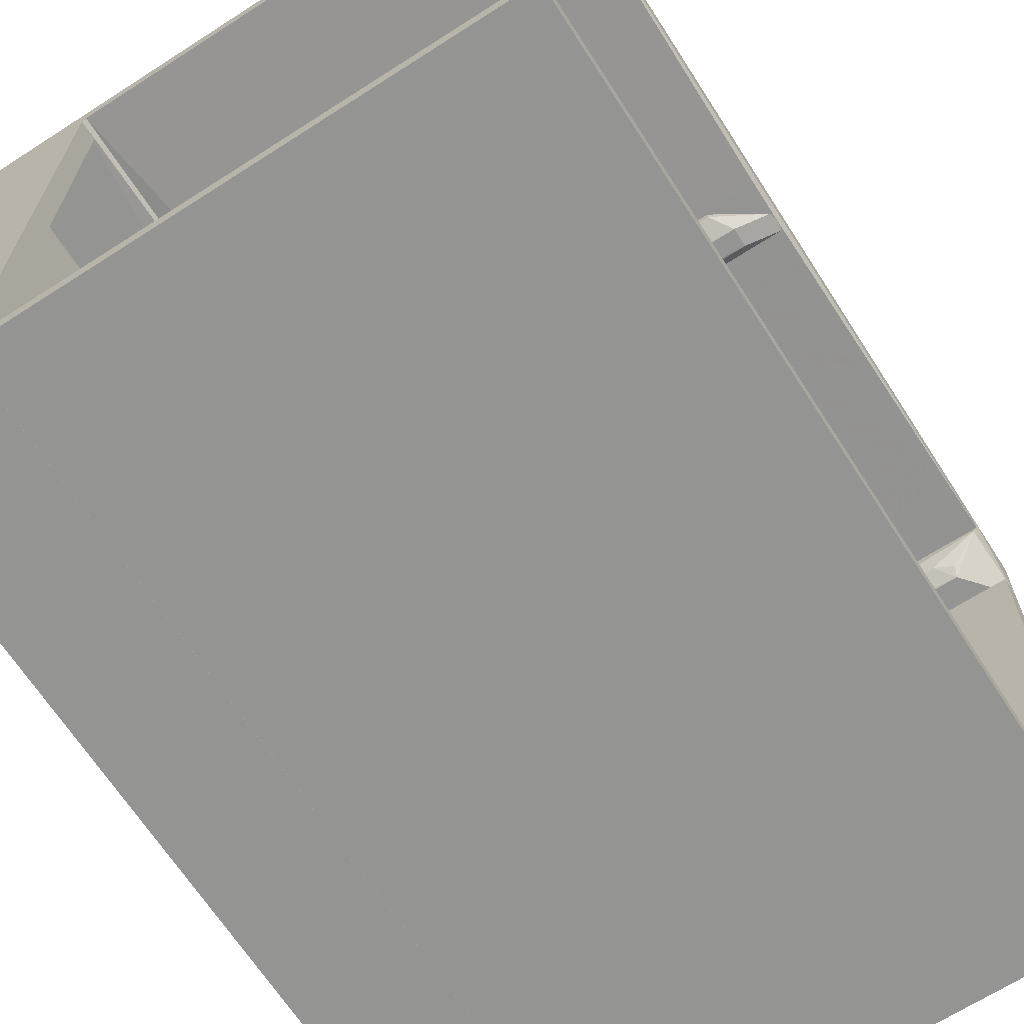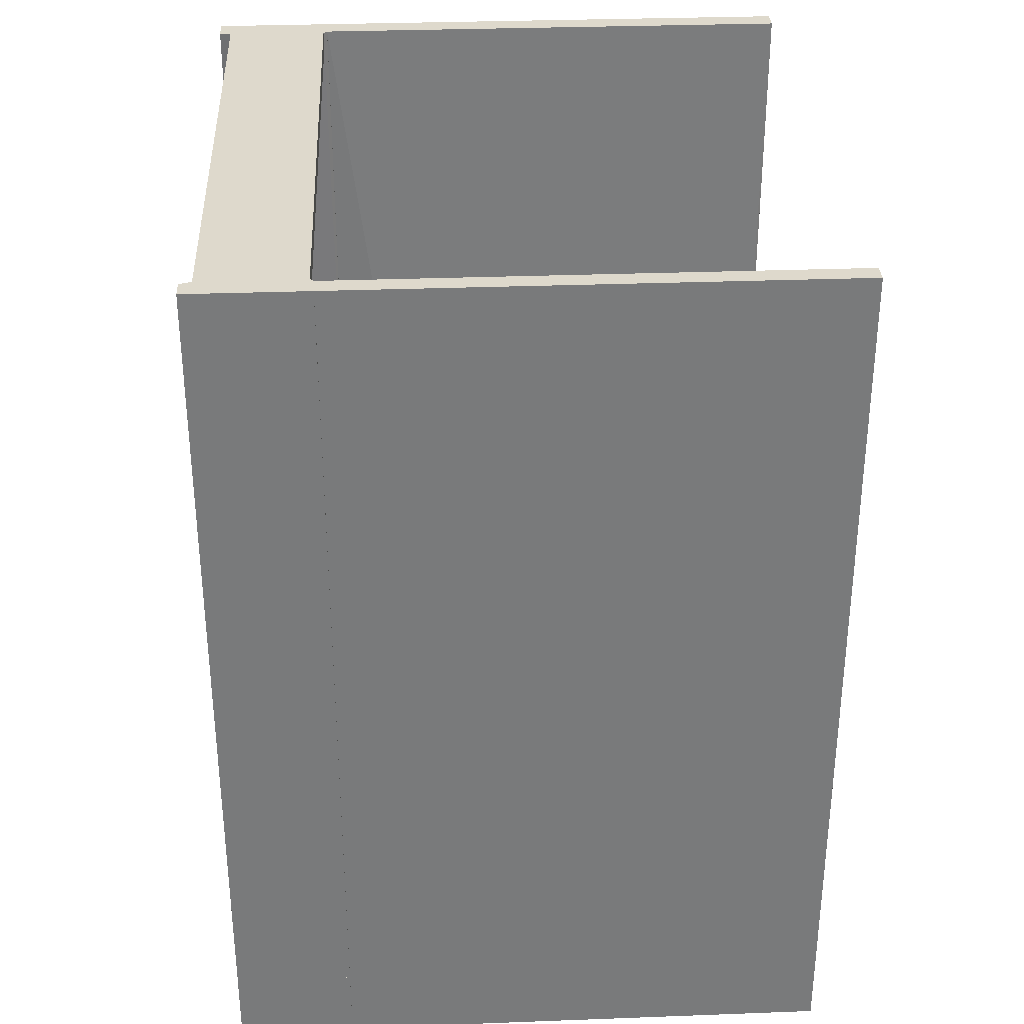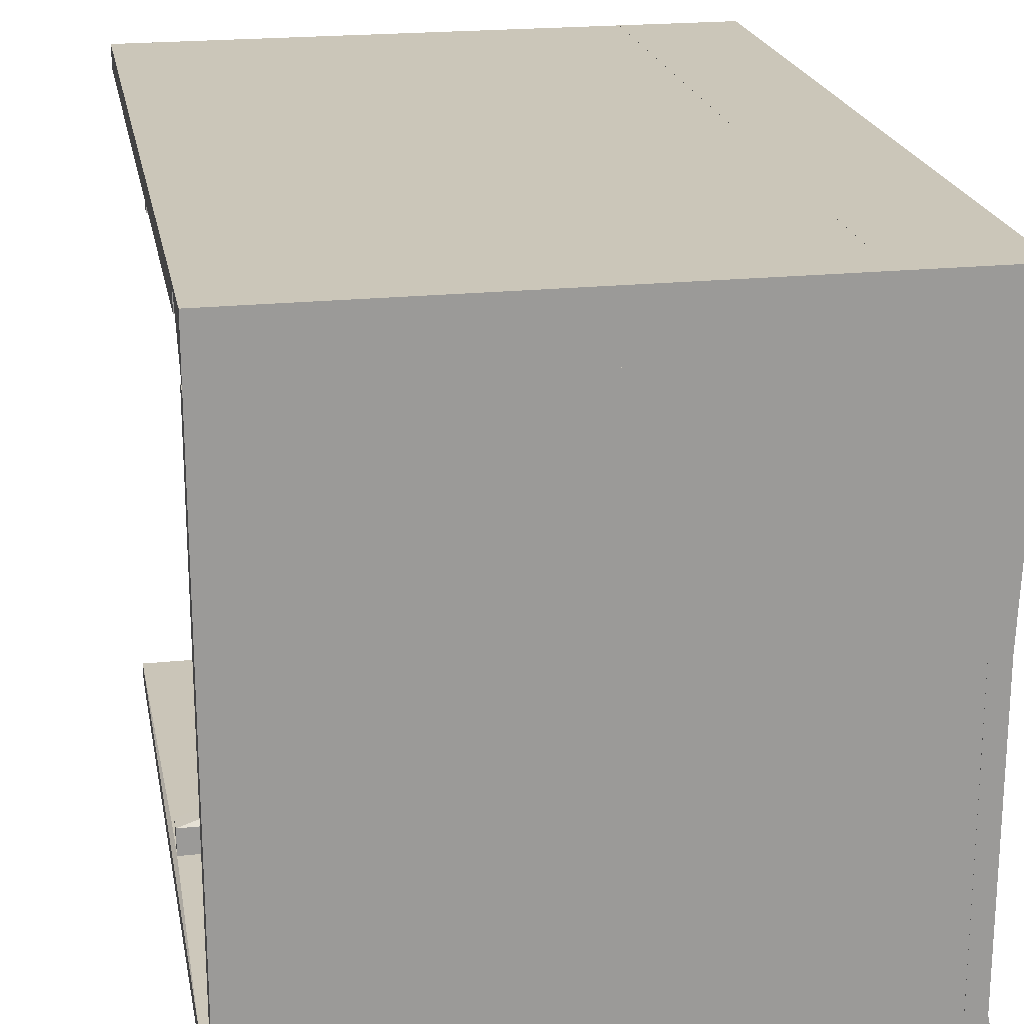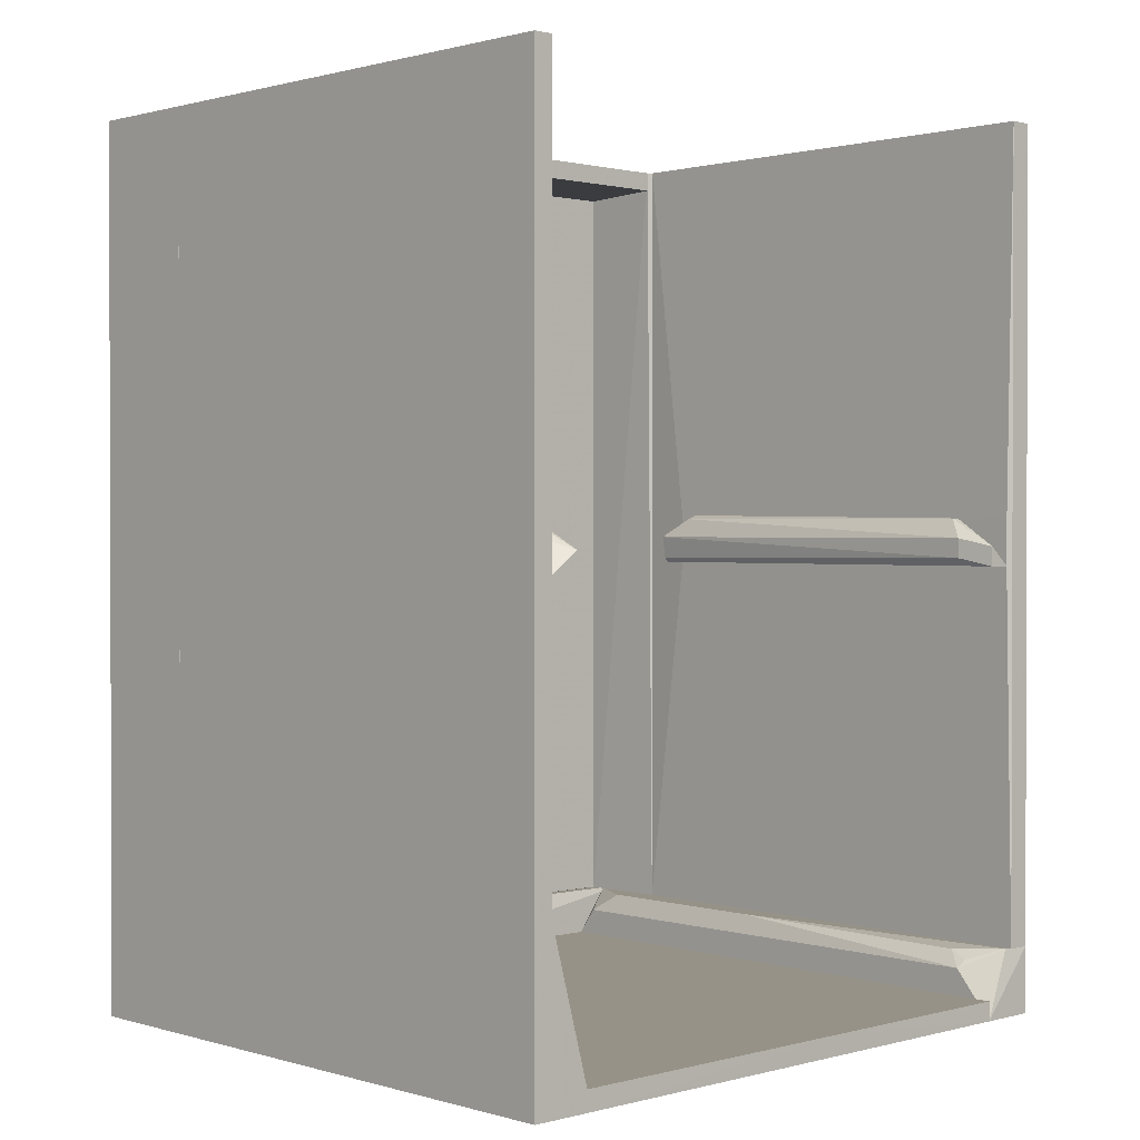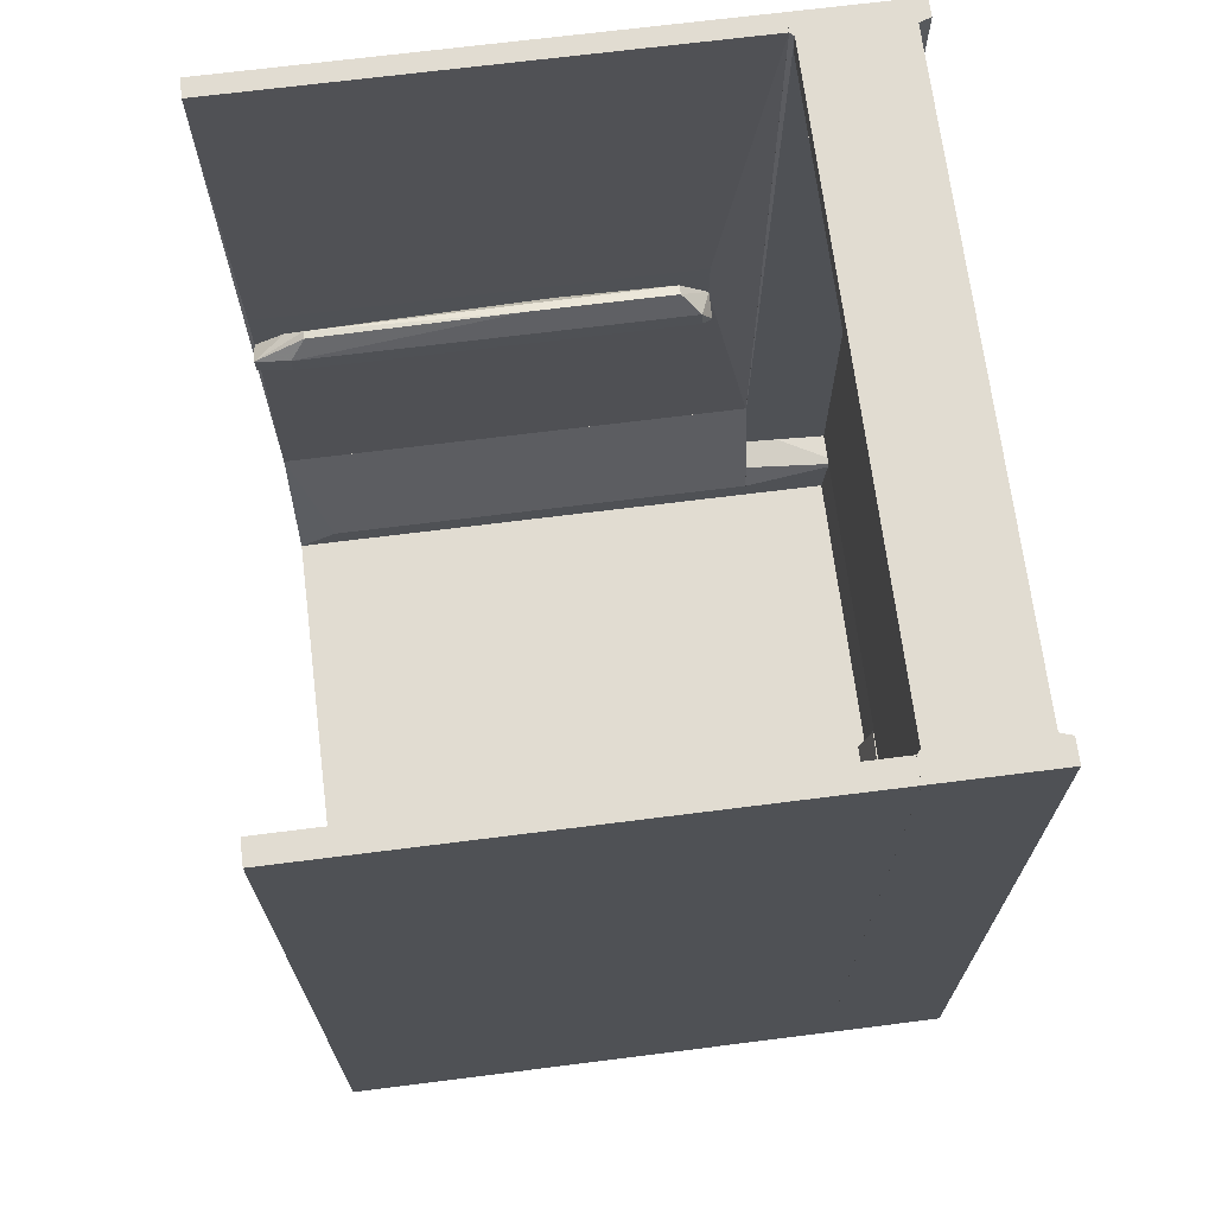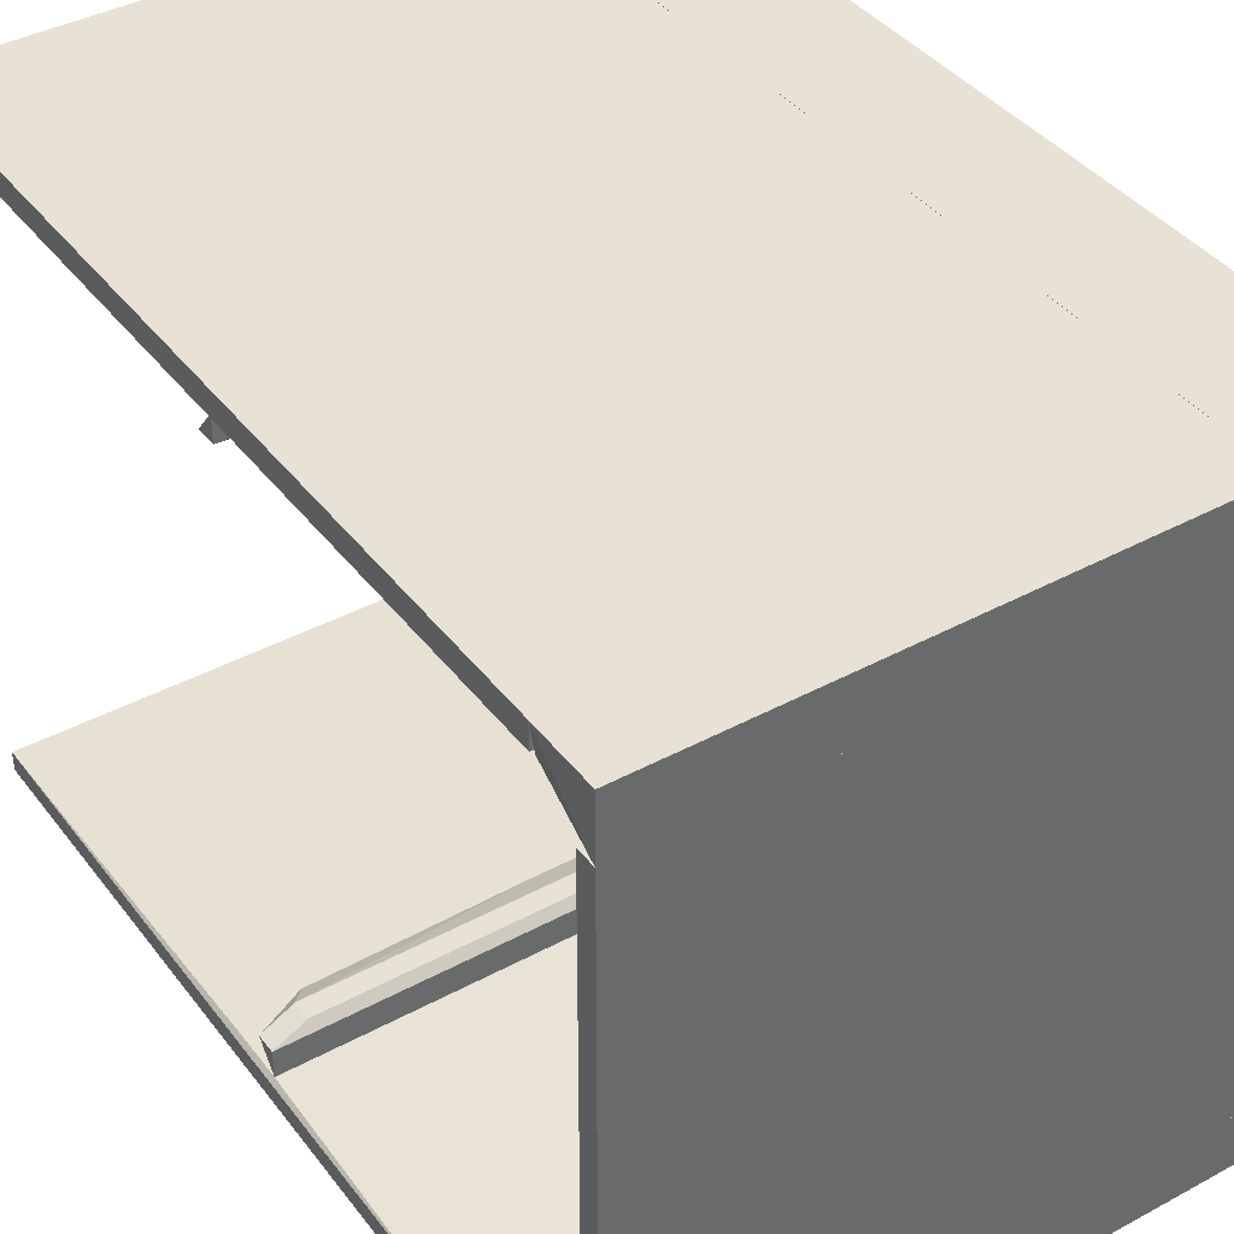
<metadata>
{"format":"obj","ext":"obj","renderer":"f3d","projection":"perspective","resolution":1024,"background":"white","views":[{"elev":-67.0,"azim":32.8,"up":"+Y"},{"elev":32.2,"azim":-3.0,"up":"+Z"},{"elev":21.0,"azim":169.5,"up":"+Y"},{"elev":1.0,"azim":46.3,"up":"+Z"},{"elev":69.2,"azim":172.8,"up":"+Z"},{"elev":40.2,"azim":146.4,"up":"+Y"}]}
</metadata>
<code>
o convex_0
v -0.2231 -0.2481 -0.001789
v 0.3065 0.2493 0.0161
v 0.3065 0.03097 0.0161
v 0.3065 0.2493 -0.001789
v -0.2159 0.2493 0.0161
v 0.3063 -0.2481 0.0161
v 0.3063 -0.2481 -0.001789
v -0.2231 -0.2481 0.0161
v -0.2159 0.2493 -0.001789
v -0.2231 0.03097 0.0161
v -0.2231 0.03097 -0.001789
f 1 10 11
f 2 3 4
f 3 2 5
f 2 4 5
f 3 5 6
f 4 3 7
f 1 4 7
f 3 6 7
f 6 1 7
f 1 6 8
f 6 5 8
f 4 1 9
f 5 4 9
f 5 9 10
f 1 8 10
f 8 5 10
f 9 1 11
f 10 9 11
o convex_1
v -0.2411 0.03101 -0.001789
v -0.216 0.303 0.05905
v -0.2518 0.303 0.05905
v -0.216 0.303 -0.001789
v -0.2267 0.03101 0.05905
v -0.2518 0.303 -0.001789
v -0.216 0.03101 -0.001789
v -0.2411 0.03101 0.05905
v -0.216 0.03101 0.01611
v -0.2518 0.2815 0.05905
f 19 14 21
f 14 13 15
f 13 14 16
f 14 15 17
f 15 12 17
f 15 13 18
f 12 15 18
f 16 12 18
f 12 16 19
f 16 14 19
f 13 16 20
f 18 13 20
f 16 18 20
f 17 12 21
f 14 17 21
f 12 19 21
o convex_2
v -0.1444 -0.2589 0.05903
v -0.2518 -0.3018 -0.001783
v -0.2518 -0.3018 0.0662
v -0.241 -0.2481 -0.001783
v -0.1444 -0.3018 -0.001783
v -0.241 -0.2481 0.0662
v -0.1444 -0.2481 -0.001783
v -0.1444 -0.3018 0.0662
v -0.1444 -0.2481 0.03757
f 22 28 30
f 23 24 25
f 24 23 26
f 23 25 26
f 25 24 27
f 25 27 28
f 22 26 28
f 26 25 28
f 26 22 29
f 24 26 29
f 22 27 29
f 27 24 29
f 27 22 30
f 28 27 30
o convex_3
v -0.2518 -0.2839 0.0662
v -0.1444 -0.2839 0.7998
v -0.148 -0.2803 0.7998
v -0.2518 -0.3018 0.7998
v -0.1444 -0.3018 0.0662
v -0.241 -0.2803 0.7998
v -0.1444 -0.2839 0.0662
v -0.1444 -0.3018 0.7998
v -0.2518 -0.3018 0.0662
v -0.241 -0.2803 0.0662
v -0.2518 -0.2839 0.7998
v -0.2267 -0.2803 0.0662
f 37 40 42
f 32 33 34
f 34 33 36
f 33 32 37
f 35 31 37
f 32 35 37
f 32 34 38
f 34 35 38
f 35 32 38
f 34 31 39
f 31 35 39
f 35 34 39
f 31 36 40
f 36 33 40
f 37 31 40
f 31 34 41
f 36 31 41
f 34 36 41
f 33 37 42
f 40 33 42
o convex_4
v 0.3064 -0.2481 0.01611
v -0.1444 -0.3018 -0.001789
v -0.1444 -0.3018 0.1449
v -0.1444 -0.2481 -0.001789
v 0.3064 -0.3018 -0.001789
v 0.3064 -0.2839 0.1449
v -0.1444 -0.2481 0.03758
v 0.3064 -0.3018 0.1449
v -0.1444 -0.2839 0.1449
v 0.3064 -0.2481 -0.001789
v 0.2707 -0.2481 0.03758
f 49 48 53
f 44 45 46
f 45 44 47
f 44 46 47
f 47 43 48
f 46 45 49
f 43 46 49
f 45 47 50
f 48 45 50
f 47 48 50
f 45 48 51
f 49 45 51
f 48 49 51
f 46 43 52
f 43 47 52
f 47 46 52
f 48 43 53
f 43 49 53
o convex_5
v 0.06317 -0.2589 0.4491
v -0.09792 -0.2803 0.4026
v -0.09792 -0.2803 0.4062
v 0.3029 -0.2803 0.4026
v -0.08717 -0.2481 0.4097
v 0.3029 -0.2553 0.4026
v 0.2563 -0.266 0.4455
v -0.06924 -0.2696 0.4455
v 0.2707 -0.2481 0.4276
v -0.08717 -0.2481 0.4276
v 0.03814 -0.2767 0.4348
v -0.09792 -0.2553 0.4026
v 0.2707 -0.2481 0.4097
v -0.06924 -0.2589 0.4491
v 0.3029 -0.2553 0.4205
v 0.2742 -0.2732 0.4312
v 0.2563 -0.2589 0.4455
f 68 62 70
f 56 55 57
f 57 55 59
f 60 54 61
f 54 62 63
f 62 58 63
f 56 57 64
f 60 61 64
f 61 56 64
f 55 56 65
f 59 55 65
f 58 59 65
f 56 63 65
f 63 58 65
f 59 58 66
f 58 62 66
f 62 59 66
f 56 61 67
f 61 54 67
f 63 56 67
f 54 63 67
f 57 59 68
f 59 62 68
f 64 57 69
f 60 64 69
f 57 68 69
f 68 60 69
f 54 60 70
f 62 54 70
f 60 68 70
o convex_6
v 0.2742 0.2565 0.0483
v -0.216 0.2493 -0.001789
v -0.216 0.2493 0.01611
v -0.216 0.303 0.05905
v 0.3065 0.303 -0.001789
v -0.216 0.303 -0.001789
v 0.3065 0.303 0.05905
v 0.3065 0.2493 -0.001789
v -0.1695 0.2565 0.05905
v 0.2707 0.2493 0.04115
v 0.3028 0.2779 0.05905
v -0.1981 0.2493 0.04115
v 0.2563 0.26 0.05547
v -0.216 0.2815 0.05905
v 0.005846 0.2565 0.05905
f 83 81 85
f 72 73 74
f 75 72 76
f 72 74 76
f 74 75 76
f 75 74 77
f 75 77 78
f 73 72 78
f 72 75 78
f 77 74 79
f 73 78 80
f 78 77 81
f 77 79 81
f 71 80 81
f 80 78 81
f 73 80 82
f 80 79 82
f 80 71 83
f 71 81 83
f 74 73 84
f 79 74 84
f 73 82 84
f 82 79 84
f 79 80 85
f 81 79 85
f 80 83 85
o convex_7
v -0.241 0.2779 0.05905
v -0.1444 0.303 0.7998
v -0.2518 0.303 0.7998
v -0.1444 0.303 0.05905
v -0.148 0.2779 0.7998
v -0.2518 0.303 0.05905
v -0.2518 0.2815 0.7998
v -0.1444 0.2815 0.05905
v -0.241 0.2779 0.7998
v -0.2518 0.2815 0.05905
v -0.1444 0.2815 0.7998
v -0.2267 0.2779 0.05905
f 93 90 97
f 88 87 89
f 87 88 90
f 88 89 91
f 89 86 91
f 90 88 92
f 88 91 92
f 89 87 93
f 86 89 93
f 86 90 94
f 92 86 94
f 90 92 94
f 91 86 95
f 86 92 95
f 92 91 95
f 87 90 96
f 93 87 96
f 90 93 96
f 90 86 97
f 86 93 97
o convex_8
v 0.06317 0.2708 0.4419
v -0.09792 0.2565 0.4026
v -0.09792 0.2529 0.4062
v 0.3029 0.2565 0.4026
v -0.09792 0.2779 0.4026
v -0.06924 0.2565 0.4455
v 0.3029 0.2779 0.4026
v 0.2707 0.2493 0.4276
v 0.2563 0.2672 0.4455
v -0.06924 0.2672 0.4491
v -0.09792 0.2493 0.4276
v 0.2707 0.2493 0.4097
v 0.03814 0.2743 0.4348
v 0.2563 0.26 0.4455
v 0.3029 0.2565 0.4205
f 106 111 112
f 100 99 101
f 99 100 102
f 101 99 102
f 101 102 104
f 106 98 107
f 102 100 108
f 105 103 108
f 107 102 108
f 103 107 108
f 100 101 109
f 101 105 109
f 108 100 109
f 105 108 109
f 104 102 110
f 98 106 110
f 106 104 110
f 107 98 110
f 102 107 110
f 103 105 111
f 107 103 111
f 106 107 111
f 101 104 112
f 105 101 112
f 104 106 112
f 111 105 112
o convex_9
v -0.09787 0.2779 0.4027
v 0.3064 0.303 0.7998
v -0.1444 0.303 0.7998
v 0.3064 0.303 0.05905
v 0.3064 0.2815 0.7998
v -0.1444 0.303 0.05905
v 0.3064 0.2815 0.05905
v -0.1444 0.2815 0.7998
v -0.1444 0.2815 0.05905
v 0.3028 0.2779 0.4455
v -0.09787 0.2779 0.4455
v 0.3028 0.2779 0.4027
f 119 122 124
f 115 114 116
f 114 115 117
f 116 114 117
f 115 116 118
f 118 116 119
f 116 117 119
f 117 115 120
f 115 118 120
f 120 118 121
f 118 119 121
f 119 113 121
f 113 120 121
f 119 117 122
f 117 120 122
f 122 120 123
f 120 113 123
f 113 122 123
f 113 119 124
f 122 113 124
o convex_10
v -0.2232 -0.2481 -0.001783
v -0.2267 0.03101 0.0662
v -0.2411 0.03101 0.0662
v -0.2267 -0.2481 0.0662
v -0.2411 0.03101 -0.001783
v -0.2411 -0.2481 -0.001783
v -0.2232 0.03101 -0.001783
v -0.2411 -0.2481 0.0662
v -0.2232 -0.2481 0.01611
f 125 131 133
f 126 127 128
f 127 126 129
f 127 129 130
f 125 128 130
f 129 125 130
f 125 129 131
f 129 126 131
f 128 127 132
f 127 130 132
f 130 128 132
f 126 128 133
f 128 125 133
f 131 126 133
o convex_11
v -0.2267 0.2779 0.7783
v -0.2411 -0.2803 0.06623
v -0.2411 0.03099 0.05905
v -0.2411 0.2779 0.7783
v -0.2267 0.2779 0.05905
v -0.2267 -0.2803 0.7783
v -0.2267 -0.2803 0.06623
v -0.2411 -0.2803 0.7783
v -0.2411 0.2779 0.05905
f 138 136 142
f 136 135 137
f 137 134 138
f 134 137 139
f 138 134 139
f 138 139 140
f 135 136 140
f 136 138 140
f 139 135 140
f 137 135 141
f 135 139 141
f 139 137 141
f 136 137 142
f 137 138 142
o convex_12
v -0.09787 -0.2803 0.4026
v 0.3064 -0.2839 0.7998
v 0.3064 -0.3018 0.7998
v 0.3064 -0.2839 0.1449
v -0.1444 -0.3018 0.1449
v -0.1444 -0.3018 0.7998
v 0.3064 -0.3018 0.1449
v -0.1444 -0.2839 0.7998
v -0.1444 -0.2839 0.1449
v 0.3028 -0.2803 0.4492
v -0.09787 -0.2803 0.4492
v 0.3028 -0.2803 0.4026
f 143 152 154
f 144 145 146
f 147 145 148
f 145 144 148
f 146 145 149
f 147 146 149
f 145 147 149
f 147 148 150
f 148 144 150
f 143 146 151
f 146 147 151
f 150 143 151
f 147 150 151
f 144 146 152
f 150 144 152
f 150 152 153
f 143 150 153
f 152 143 153
f 146 143 154
f 152 146 154
o convex_13
v -0.148 0.2779 0.7998
v -0.241 -0.2803 0.7783
v -0.2267 -0.2803 0.7783
v -0.241 0.2779 0.7783
v -0.241 -0.2803 0.7998
v -0.148 -0.2803 0.7819
v -0.241 0.2779 0.7998
v -0.148 0.2779 0.7819
v -0.148 -0.2803 0.7998
v -0.2267 0.2779 0.7783
f 158 162 164
f 157 156 158
f 156 157 159
f 158 156 159
f 159 157 160
f 155 158 161
f 159 155 161
f 158 159 161
f 158 155 162
f 160 157 162
f 155 160 162
f 155 159 163
f 160 155 163
f 159 160 163
f 157 158 164
f 162 157 164

</code>
